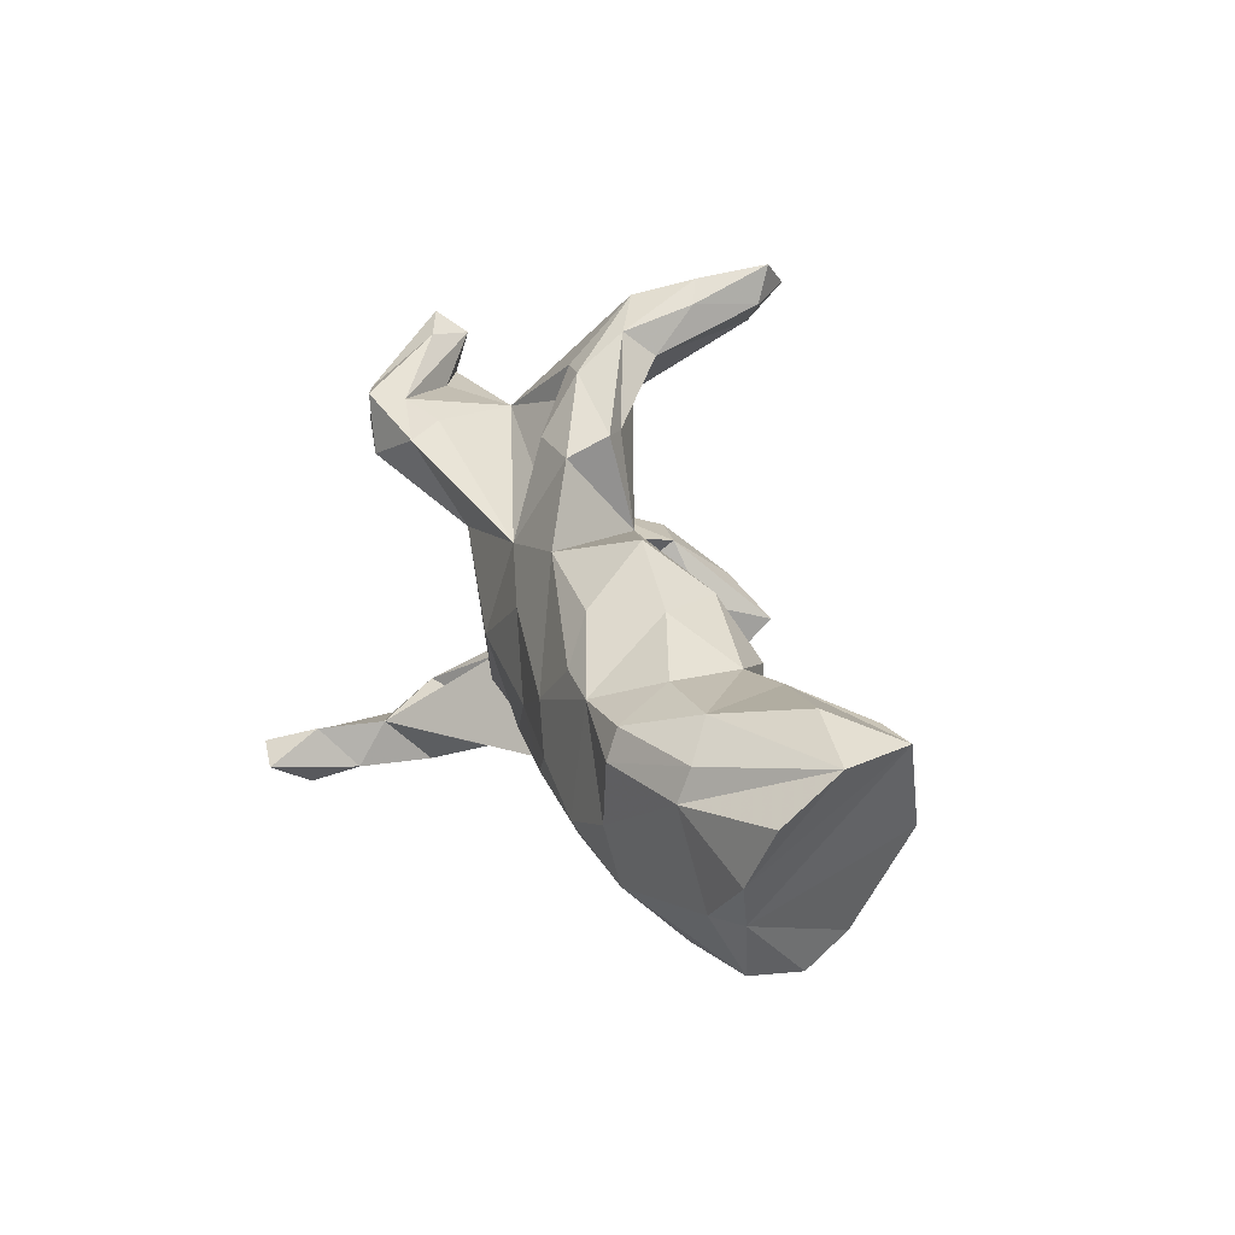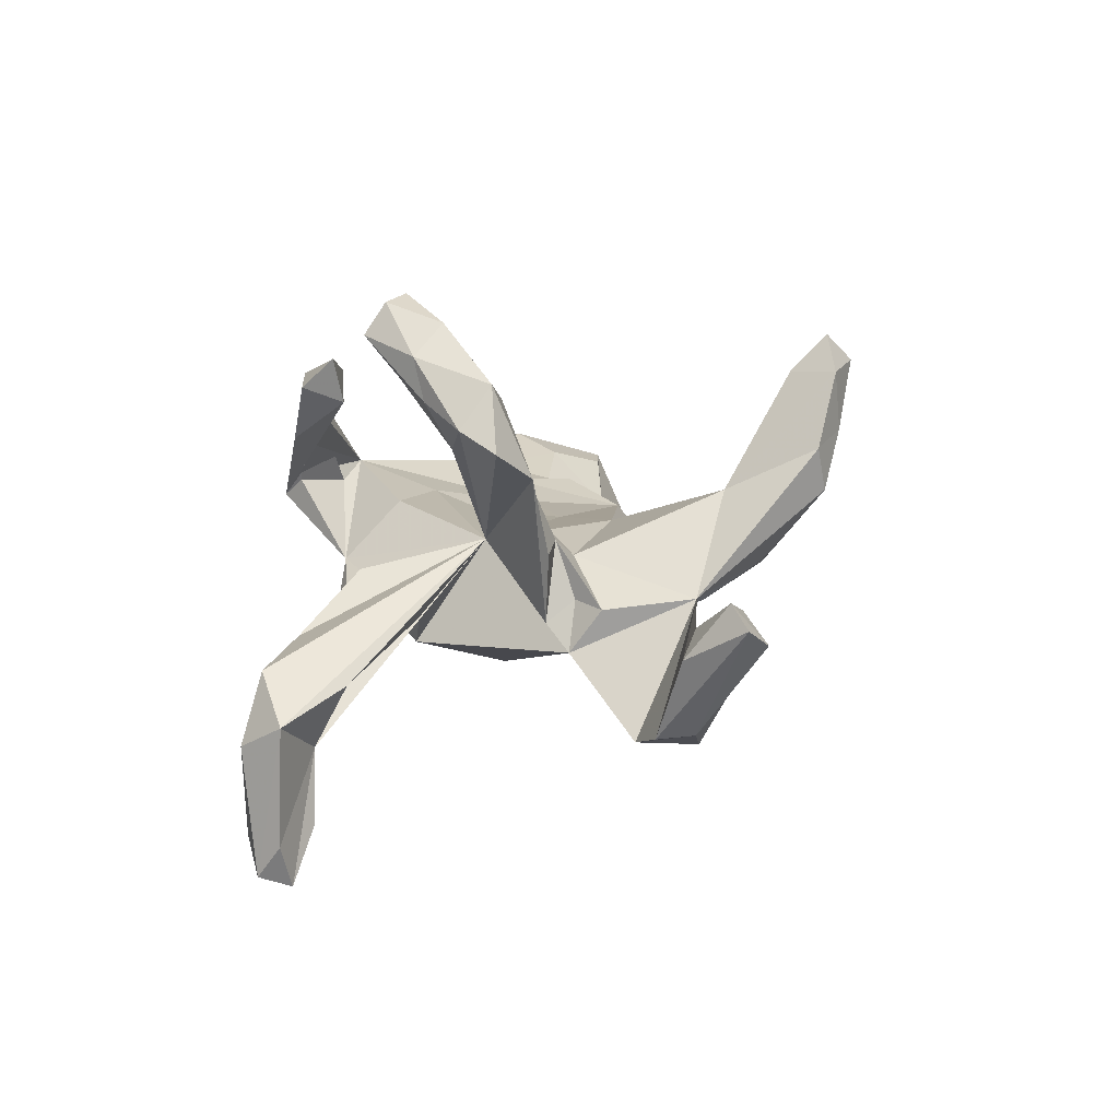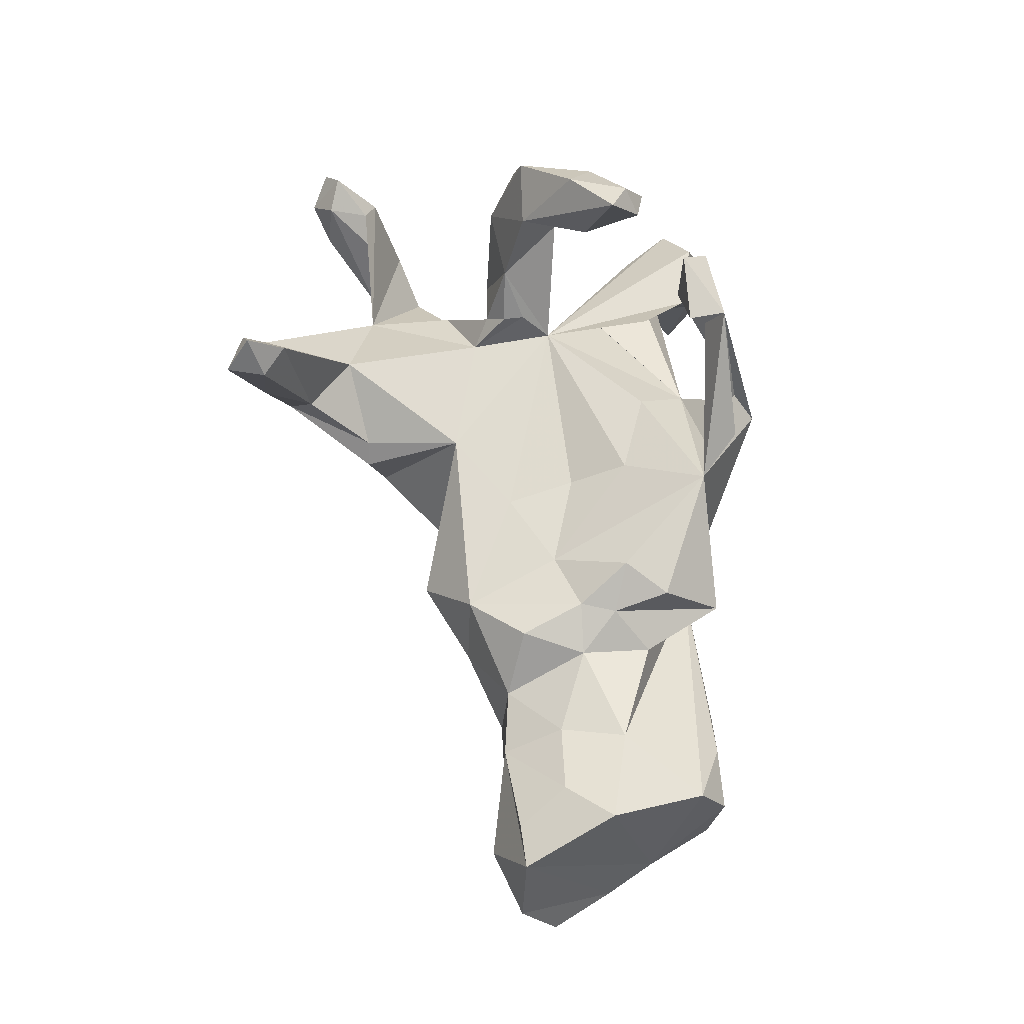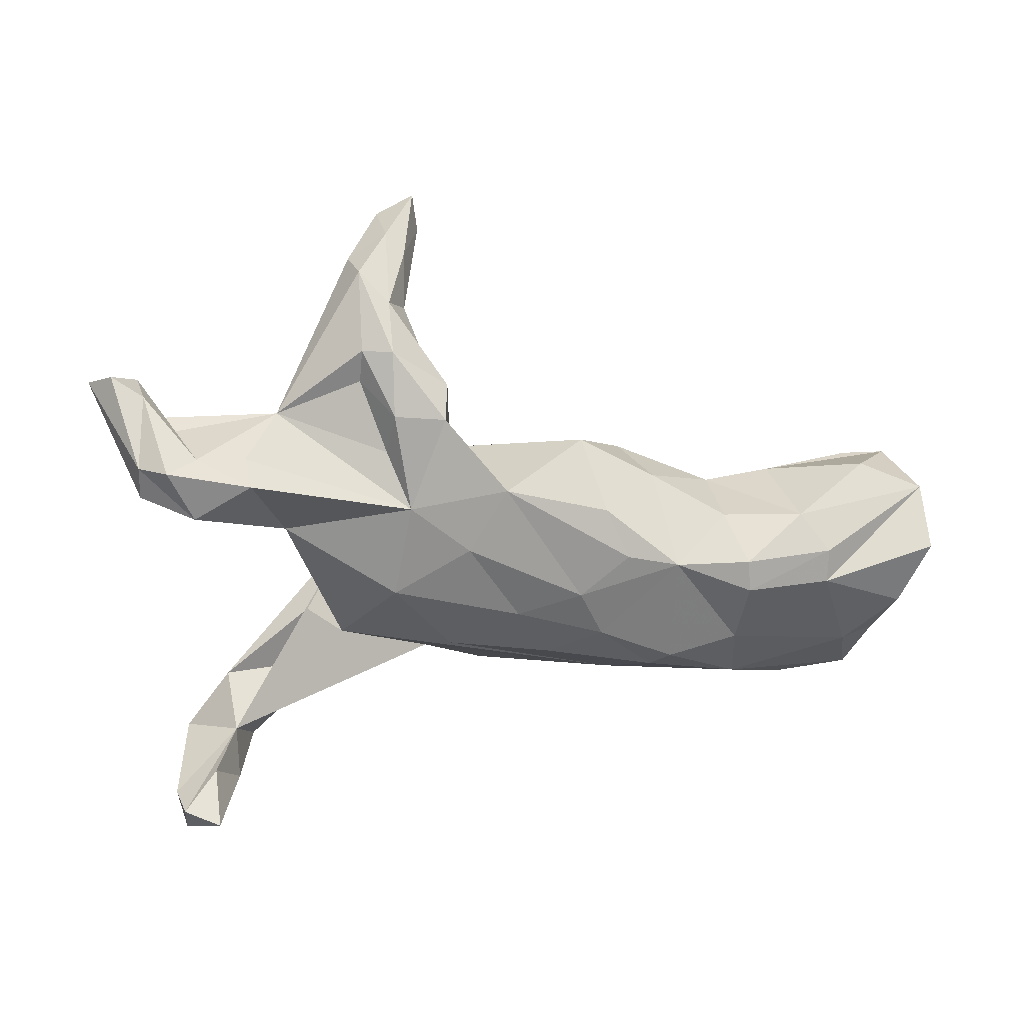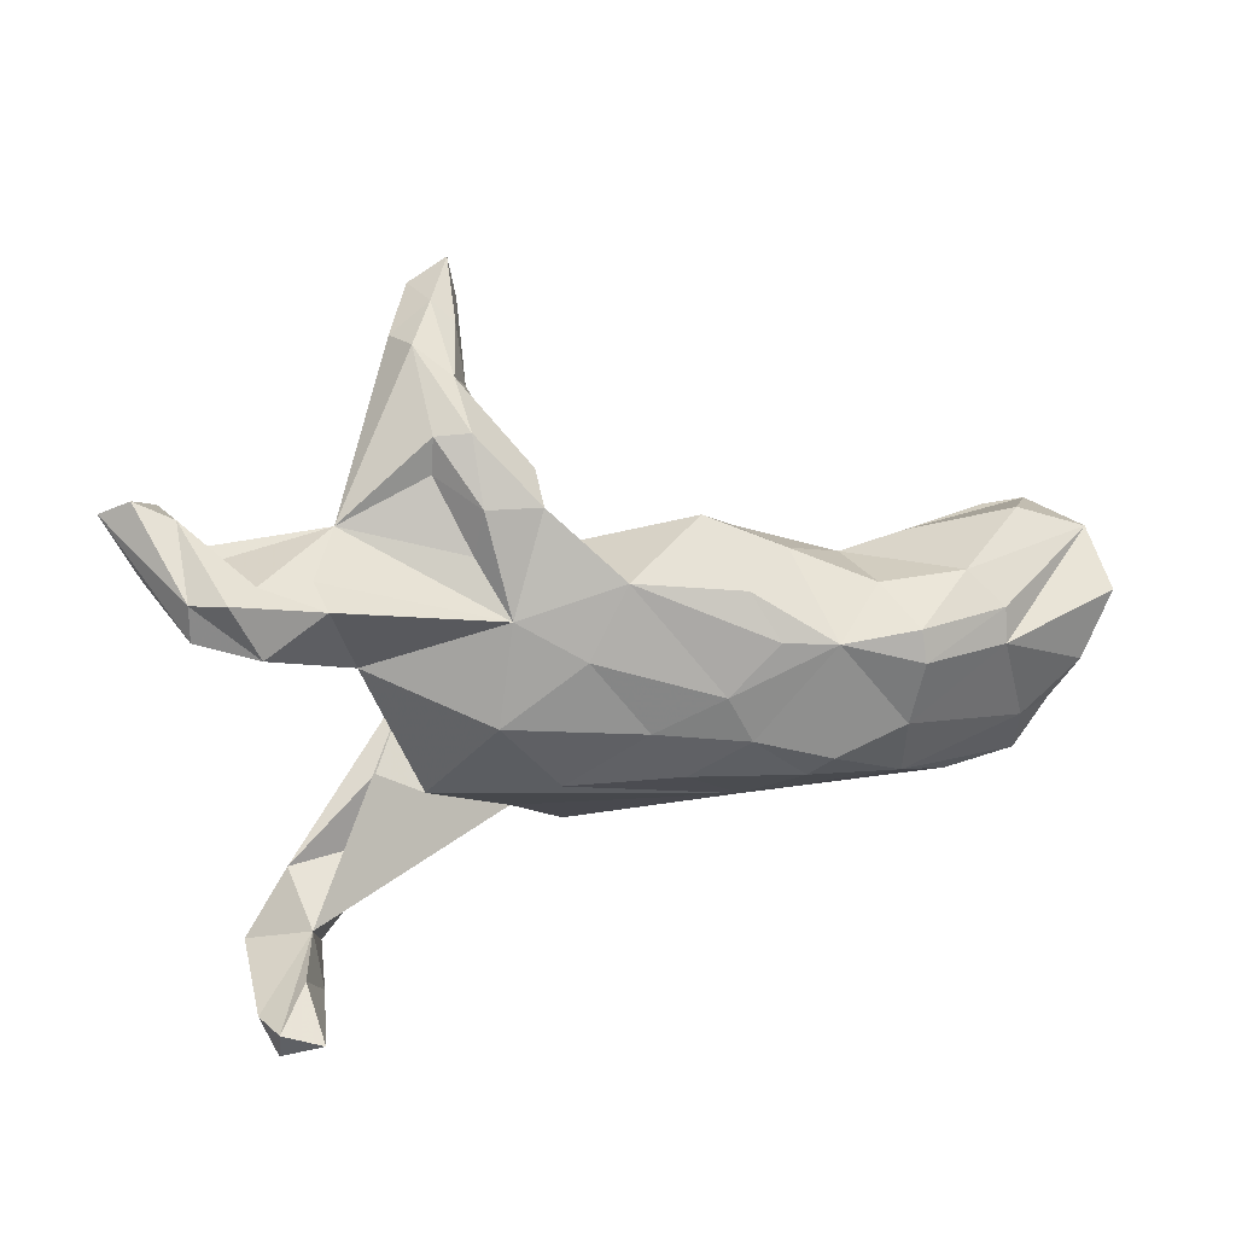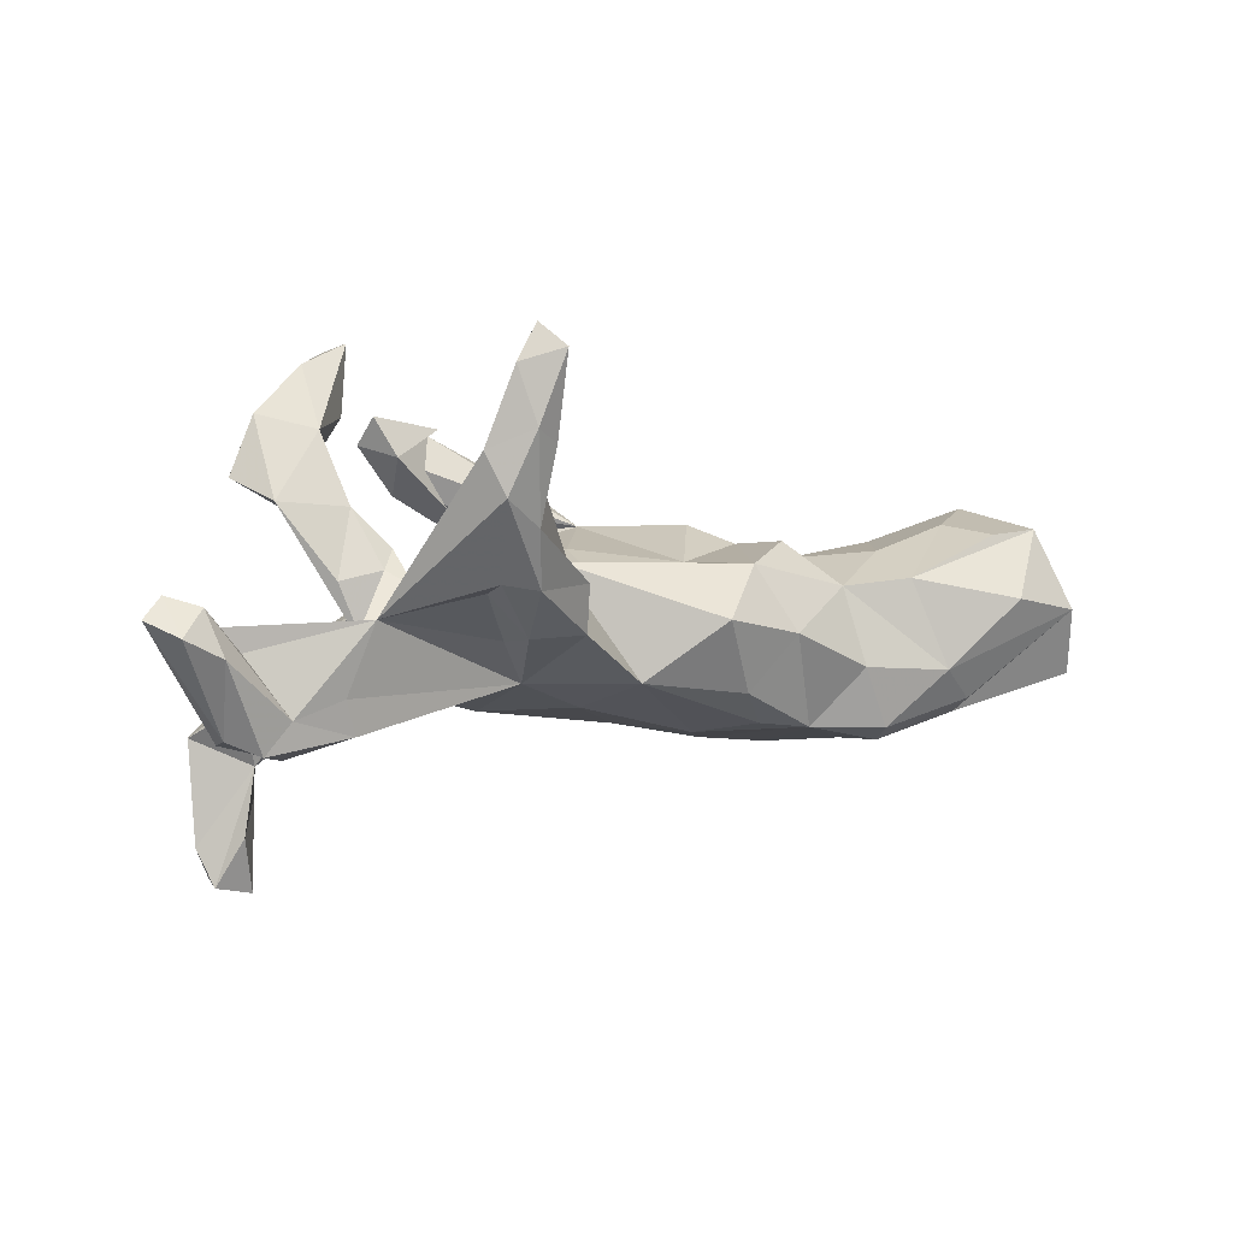
<metadata>
{"format":"obj","ext":"obj","renderer":"f3d","projection":"perspective","resolution":1024,"background":"white","views":[{"elev":23.9,"azim":-111.7,"up":"+Y"},{"elev":5.4,"azim":90.2,"up":"+Z"},{"elev":71.4,"azim":-98.3,"up":"+Z"},{"elev":36.7,"azim":-175.3,"up":"+Y"},{"elev":31.9,"azim":171.3,"up":"+Y"},{"elev":-2.7,"azim":162.5,"up":"+Z"}]}
</metadata>
<code>
v 0.7719 0.3982 -0.05064
v 0.7119 0.3025 -0.103
v 0.6804 0.3964 -0.02989
v 0.7396 0.3733 -0.01179
v 0.6414 0.2648 -0.2359
v 0.7167 0.4329 -0.07941
v 0.6398 0.3277 -0.2301
v 0.6122 0.3209 -0.09588
v 0.6712 0.325 -0.05781
v 0.5353 0.3331 -0.1986
v 0.4928 -0.2821 -0.2751
v 0.5895 -0.3282 -0.4194
v 0.4077 0.3409 -0.04226
v 0.6054 -0.3232 -0.2253
v 0.6492 0.41 -0.1086
v 0.5798 0.3359 -0.2543
v 0.5567 -0.3123 -0.4899
v 0.5095 -0.2821 -0.4005
v 0.5606 -0.3678 -0.4738
v 0.526 -0.2255 -0.1695
v 0.4288 0.2919 -0.2228
v 0.5105 -0.3897 -0.4164
v 0.3885 0.1304 -0.135
v 0.5878 0.01652 0.2032
v 0.4812 -0.3615 -0.3305
v 0.5343 0.2364 -0.2596
v 0.4865 -0.3338 -0.5006
v 0.5677 -0.04247 0.24
v 0.5571 -0.3926 -0.2625
v 0.5213 0.07268 0.1615
v 0.5271 -0.3615 -0.145
v 0.4914 -0.1188 0.3558
v 0.4383 0.02064 0.2883
v 0.5468 0.008755 0.3125
v 0.3692 -0.1194 -0.0776
v 0.2937 -0.01134 0.04727
v 0.4797 -0.37 -0.1898
v 0.4493 0.3153 -0.1646
v 0.5036 -0.1008 0.2835
v 0.4057 0.1848 -0.06119
v 0.4209 0.09677 0.03088
v 0.3924 -0.3184 -0.106
v 0.5172 -0.05609 0.2089
v 0.4578 -0.04704 0.2054
v 0.3937 0.06298 0.1569
v 0.3459 0.1079 0.05025
v 0.4046 -0.147 0.3209
v 0.4068 -0.2045 0.3908
v 0.2898 -0.1302 -0.1291
v 0.4525 -0.0724 0.41
v 0.3008 0.1381 0.02035
v 0.3702 0.09183 -0.0872
v 0.3674 0.1408 -0.04782
v 0.1368 0.1937 -0.1363
v 0.3623 -0.1381 0.4597
v 0.3249 0.07459 0.08795
v 0.3173 -0.2218 -0.0021
v 0.3792 -0.09362 0.3241
v 0.4006 -0.1693 0.4446
v 0.3242 0.03605 0.08631
v 0.2935 0.5521 0.2006
v 0.3623 -0.1888 0.4035
v 0.2472 0.3984 -0.002631
v 0.2608 0.567 0.1285
v 0.2537 0.3961 0.1286
v 0.3058 -0.3185 0.3035
v 0.2193 0.5104 0.3301
v 0.2525 0.5846 0.3288
v 0.2418 0.462 0.007235
v 0.2357 -0.3401 0.2152
v 0.1804 0.4677 -0.001517
v 0.2208 0.5952 0.2314
v 0.2865 -0.2683 0.3513
v -0.2503 -0.2134 -0.09667
v 0.1978 0.5241 0.08821
v 0.1715 0.3651 -0.0711
v 0.1759 0.481 0.1401
v 0.19 0.2814 -0.07121
v 0.0818 0.207 0.06301
v 0.1827 0.5625 0.2112
v 0.2171 0.5728 0.3935
v 0.1705 0.5531 0.3277
v 0.1817 0.6187 0.35
v 0.2442 -0.2549 0.2772
v 0.1129 0.3803 0.05052
v 0.168 0.01783 -0.1795
v 0.1363 -0.2643 -0.001357
v 0.1682 -0.2621 0.3313
v 0.01917 0.1278 -0.1735
v 0.06398 -0.121 -0.1582
v 0.1026 -0.1707 0.09909
v 0.1727 -0.3287 0.3263
v -0.05582 0.1174 0.05887
v 0.07434 0.3577 -0.06246
v 0.07887 0.3862 0.01707
v 0.03202 -0.3817 0.1063
v -0.05144 0.2486 -0.1361
v 0.06336 -0.3498 0.1343
v -0.2557 0.2258 0.06575
v -0.02582 -0.2823 0.1284
v -0.03609 -0.3238 0.2192
v -0.1385 -0.09883 -0.1934
v -0.03473 -0.008307 0.06465
v -0.2014 0.06439 -0.2145
v -0.07842 -0.004045 -0.1988
v -0.02967 -0.1146 0.1094
v -0.1864 0.3059 -0.03232
v -0.1927 0.0496 0.07831
v -0.3407 -0.1089 -0.2032
v -0.2432 -0.01894 -0.2232
v -0.0924 -0.2575 0.1616
v -0.2447 0.2255 -0.1507
v -0.2908 0.1523 -0.199
v -0.2994 0.01456 0.115
v -0.2421 -0.08079 0.1545
v -0.3855 0.1446 -0.2057
v -0.3286 0.2416 -0.05026
v -0.3305 -0.25 0.05657
v -0.3239 -0.04831 0.1174
v -0.3412 0.1319 0.1123
v -0.3798 -0.06249 -0.2295
v -0.3099 -0.1492 0.1447
v -0.4705 0.1947 -0.1041
v -0.5049 -0.1215 -0.1949
v -0.3978 -0.103 0.07379
v -0.5253 0.1082 -0.2274
v -0.3903 0.02333 0.09073
v -0.4352 0.1764 0.03427
v -0.5194 0.1614 -0.207
v -0.6031 -0.1786 -0.1224
v -0.5031 -0.009409 -0.2237
v -0.5521 0.1995 0.04901
v -0.6019 -0.2072 0.01499
v -0.6172 0.2078 -0.108
v -0.5348 0.08907 0.1026
v -0.6969 -0.1544 0.09683
v -0.721 -0.06346 -0.1465
v -0.6541 0.1009 0.1504
v -0.5252 -0.2174 -0.06465
v -0.7101 -0.2017 0.0193
v -0.5683 -0.02641 0.1278
v -0.7331 -0.1717 -0.08837
v -0.7259 0.0212 0.1875
v -0.6743 0.1588 -0.155
v -0.7102 0.1929 0.1274
v -0.7788 -0.05675 -0.1112
v -0.6738 0.1015 -0.1771
v -0.7877 0.1933 0.1382
v -0.8197 0.03204 -0.1361
v -0.852 0.21 -0.001504
v -0.8732 0.1473 -0.1101
v -0.7343 0.2482 0.01372
f 122 111 115
f 108 115 111
f 56 60 45
f 36 45 60
f 51 60 56
f 51 36 60
f 44 45 36
f 36 43 44
f 58 44 43
f 28 43 36
f 33 45 44
f 100 92 98
f 96 98 92
f 87 100 98
f 101 92 100
f 111 101 100
f 111 92 101
f 87 111 100
f 111 96 70
f 84 70 96
f 84 96 92
f 74 96 111
f 64 61 13
f 65 13 61
f 69 64 13
f 72 61 64
f 63 69 13
f 71 64 69
f 72 64 75
f 71 75 64
f 80 72 75
f 77 80 75
f 85 77 75
f 82 80 77
f 85 65 77
f 67 77 65
f 34 30 33
f 45 33 30
f 46 56 45
f 28 36 24
f 30 24 36
f 34 28 24
f 39 43 28
f 151 150 147
f 144 147 150
f 149 151 147
f 149 150 151
f 144 129 126
f 116 126 129
f 147 144 126
f 134 129 144
f 131 147 126
f 116 131 126
f 137 147 131
f 123 116 129
f 104 116 113
f 112 113 116
f 97 104 113
f 110 116 104
f 112 97 113
f 89 104 97
f 25 22 29
f 19 29 22
f 37 25 29
f 27 22 25
f 11 18 25
f 27 25 18
f 37 11 25
f 14 12 11
f 17 11 12
f 20 14 11
f 19 12 14
f 87 20 11
f 131 121 124
f 109 124 121
f 137 131 124
f 116 121 131
f 110 109 121
f 74 124 109
f 110 121 116
f 14 29 19
f 27 19 22
f 31 29 14
f 17 12 19
f 17 18 11
f 17 19 27
f 17 27 18
f 148 150 149
f 117 112 116
f 107 97 112
f 21 26 23
f 13 23 26
f 13 26 5
f 7 5 26
f 2 13 5
f 150 134 144
f 152 134 150
f 132 134 152
f 123 129 134
f 128 123 134
f 117 116 123
f 128 117 123
f 79 97 107
f 117 107 112
f 54 21 23
f 16 26 21
f 10 16 21
f 38 10 21
f 15 16 10
f 1 5 7
f 16 7 26
f 15 7 16
f 31 37 29
f 42 37 31
f 42 11 37
f 35 20 87
f 148 138 145
f 132 145 138
f 132 148 145
f 143 138 148
f 138 135 132
f 128 132 135
f 141 135 138
f 128 120 99
f 114 99 120
f 117 128 99
f 127 120 128
f 39 28 32
f 34 32 28
f 48 39 32
f 111 66 92
f 73 92 66
f 70 66 111
f 68 65 61
f 72 68 61
f 67 65 68
f 83 68 72
f 80 83 72
f 82 83 80
f 81 83 82
f 81 67 68
f 24 30 34
f 50 34 33
f 50 32 34
f 59 32 50
f 55 33 58
f 44 58 33
f 62 55 58
f 50 33 55
f 47 62 58
f 59 55 62
f 59 48 32
f 47 39 48
f 43 39 47
f 62 47 48
f 59 62 48
f 43 47 58
f 88 92 73
f 84 88 73
f 84 92 88
f 81 68 83
f 82 67 81
f 77 67 82
f 59 50 55
f 79 36 51
f 99 93 79
f 36 79 93
f 85 79 65
f 51 65 79
f 13 65 51
f 40 13 51
f 117 99 107
f 79 107 99
f 63 13 78
f 54 78 13
f 38 54 13
f 8 9 3
f 4 3 9
f 10 8 3
f 13 9 8
f 9 2 4
f 1 4 2
f 13 2 9
f 5 1 2
f 6 4 1
f 94 79 95
f 85 95 79
f 75 95 85
f 71 95 75
f 71 69 76
f 63 76 69
f 94 71 76
f 78 76 63
f 15 3 6
f 4 6 3
f 7 15 6
f 10 3 15
f 94 95 71
f 87 96 74
f 118 74 111
f 127 128 135
f 23 13 40
f 46 40 51
f 128 134 132
f 148 132 152
f 94 97 79
f 54 38 21
f 13 10 38
f 8 10 13
f 57 11 42
f 36 42 31
f 36 31 14
f 20 36 14
f 36 87 11
f 35 36 20
f 133 140 139
f 142 139 140
f 74 133 139
f 136 140 133
f 130 74 139
f 98 96 87
f 52 30 36
f 7 6 1
f 41 45 30
f 52 41 30
f 46 45 41
f 51 56 46
f 91 87 36
f 111 87 91
f 57 36 11
f 42 36 57
f 136 141 143
f 138 143 141
f 146 136 143
f 74 141 136
f 125 141 74
f 133 74 136
f 74 118 125
f 119 125 118
f 125 119 127
f 114 127 119
f 141 125 127
f 122 119 118
f 124 130 142
f 139 142 130
f 137 124 142
f 74 130 124
f 102 74 109
f 90 74 102
f 110 102 109
f 149 137 146
f 142 146 137
f 148 149 146
f 147 137 149
f 140 146 142
f 105 102 110
f 90 102 105
f 104 105 110
f 89 105 104
f 86 105 89
f 66 84 73
f 70 84 66
f 54 89 97
f 94 54 97
f 148 152 150
f 76 78 54
f 86 89 54
f 52 23 53
f 40 53 23
f 36 23 52
f 86 54 23
f 143 148 146
f 140 136 146
f 49 36 35
f 87 49 35
f 23 36 49
f 94 76 54
f 115 114 119
f 120 127 114
f 103 36 93
f 108 103 93
f 106 36 103
f 108 106 103
f 111 106 108
f 114 115 108
f 122 115 119
f 106 91 36
f 111 91 106
f 118 111 122
f 86 74 90
f 49 87 74
f 86 49 74
f 105 86 90
f 23 49 86
f 127 135 141
f 108 99 114
f 93 99 108
f 46 52 53
f 40 46 53
f 41 52 46

</code>
